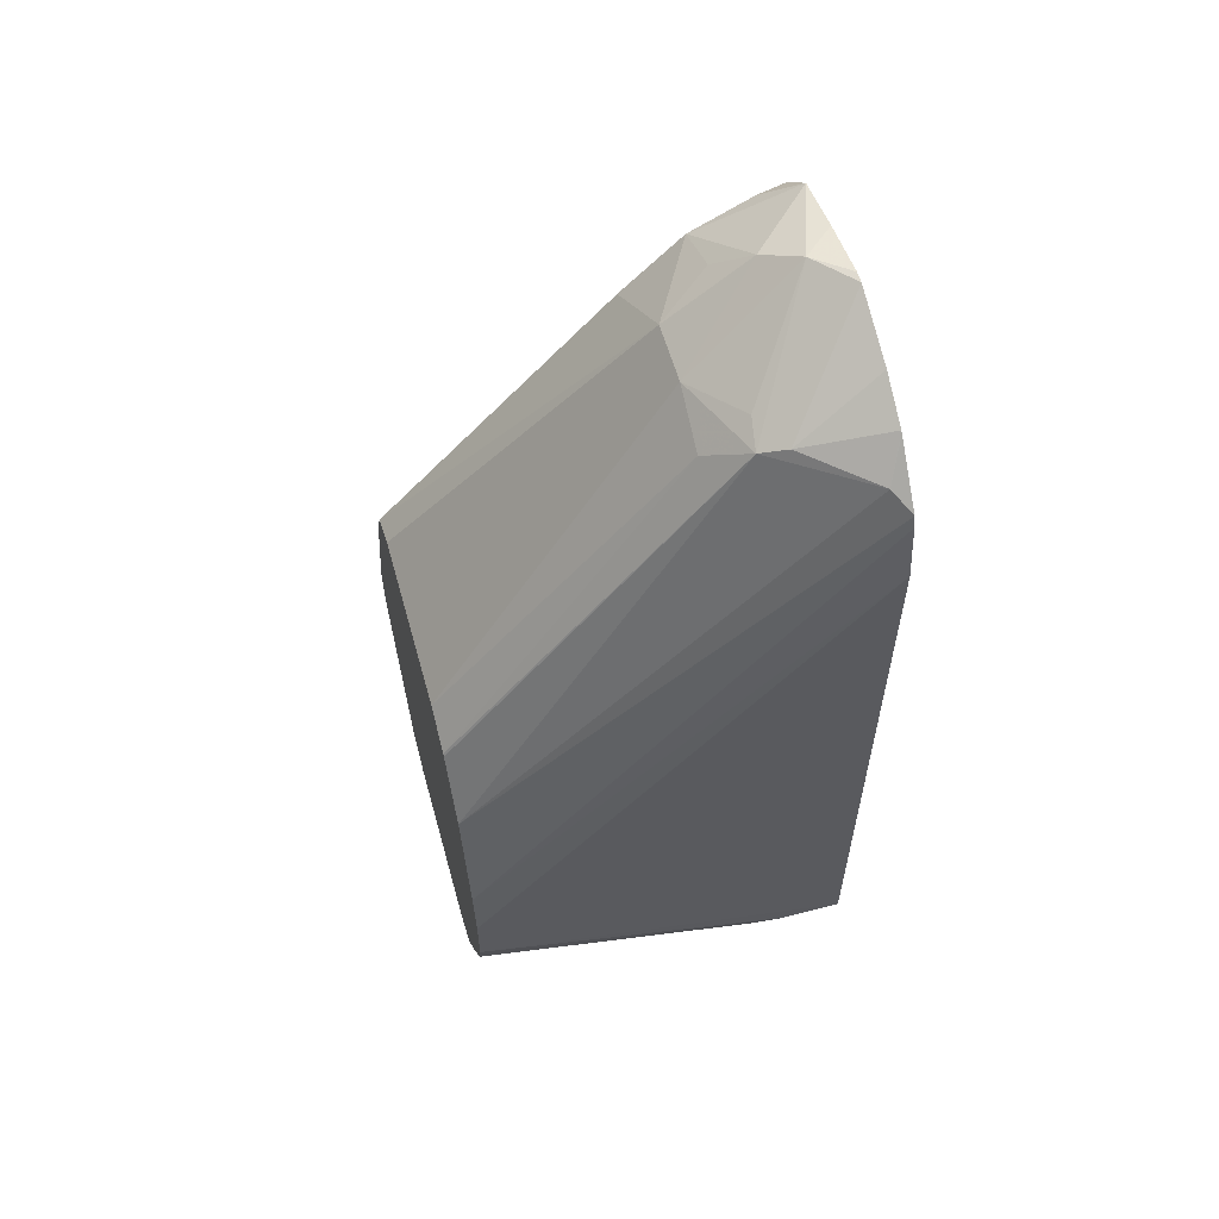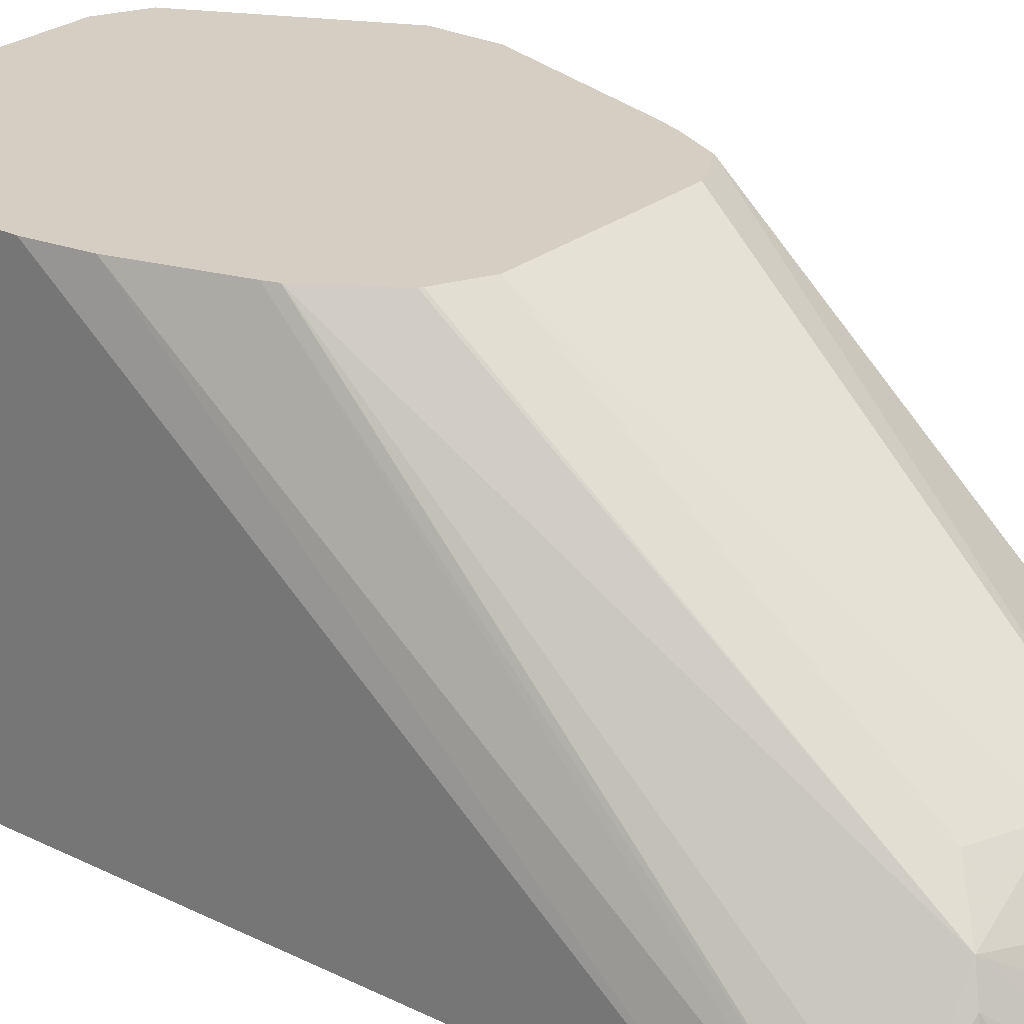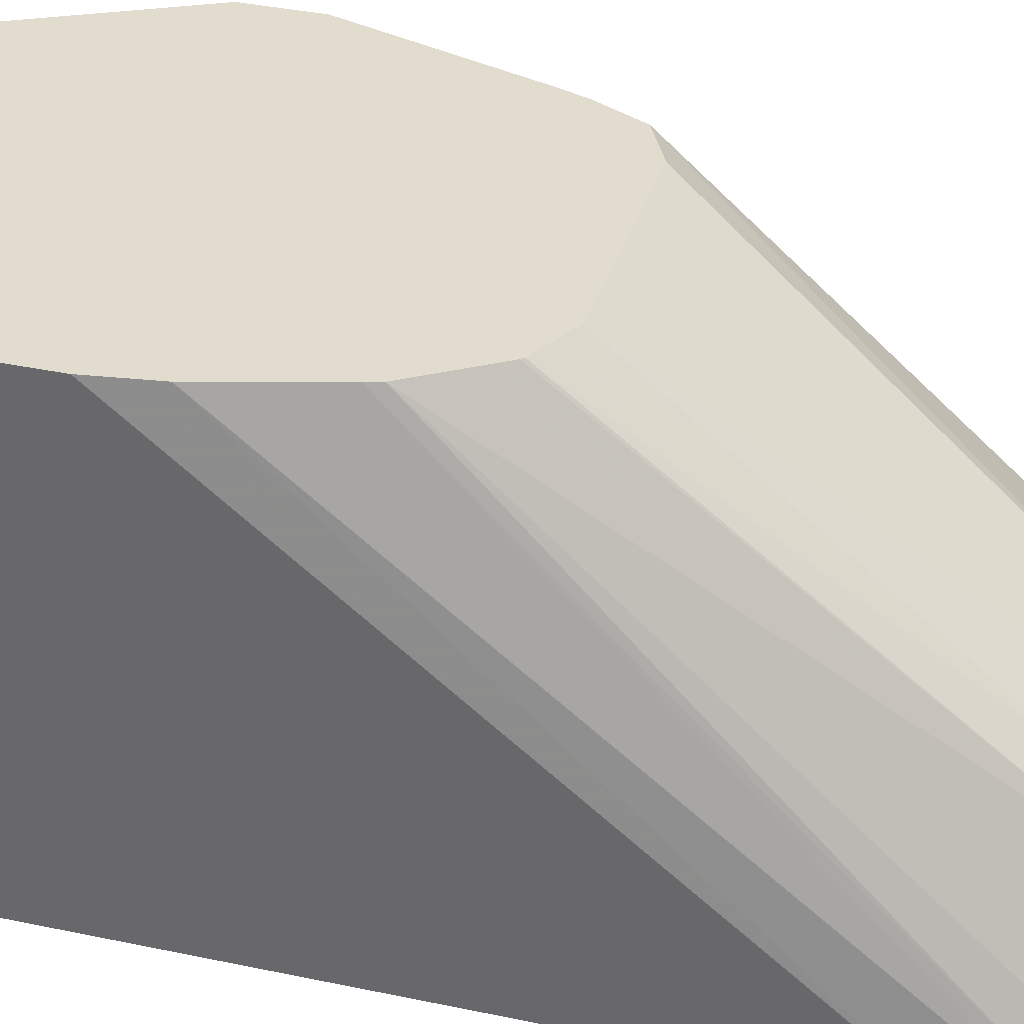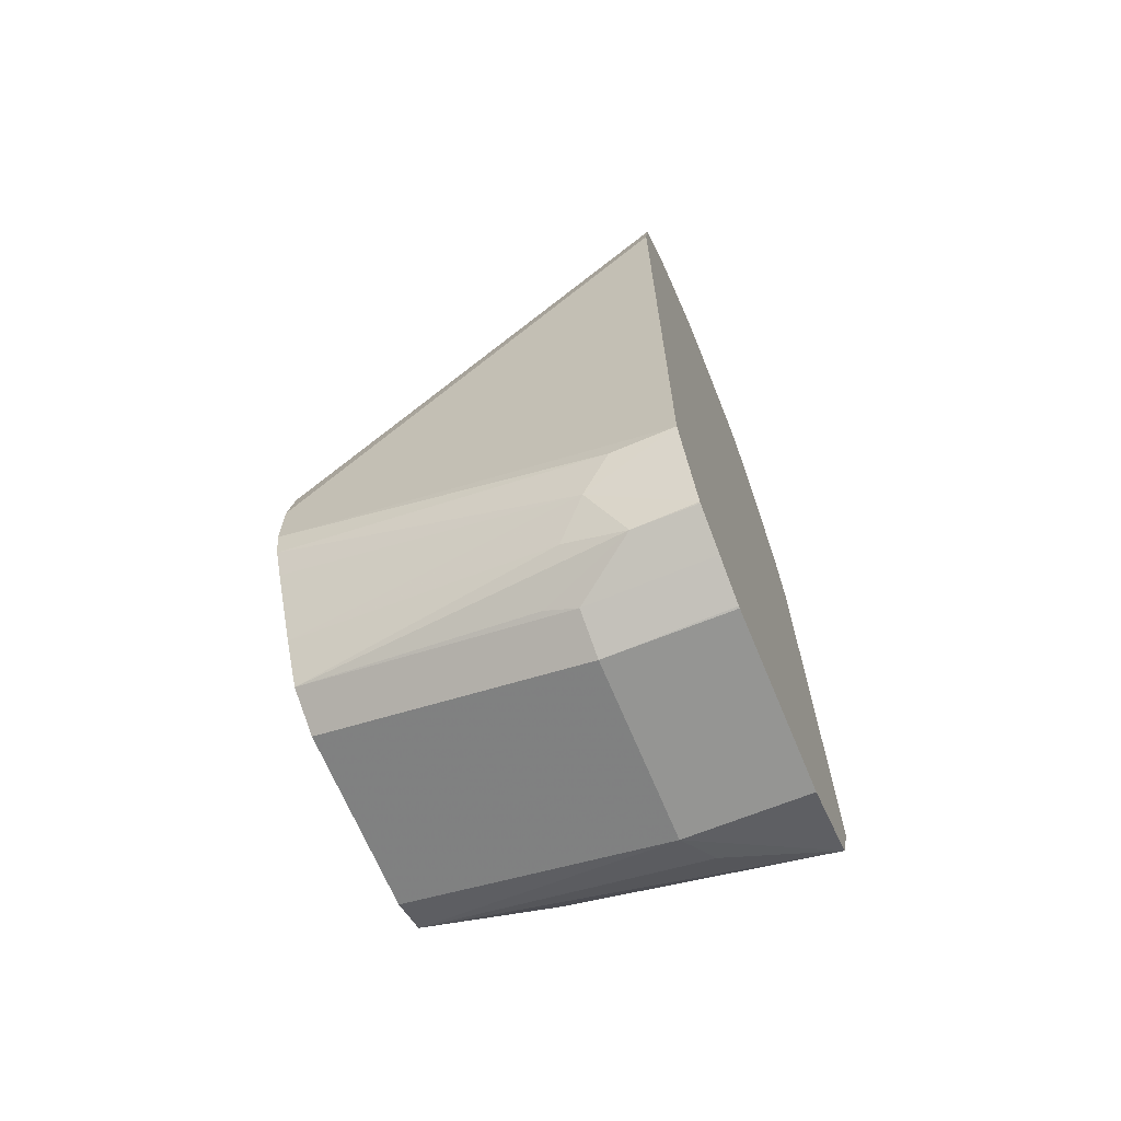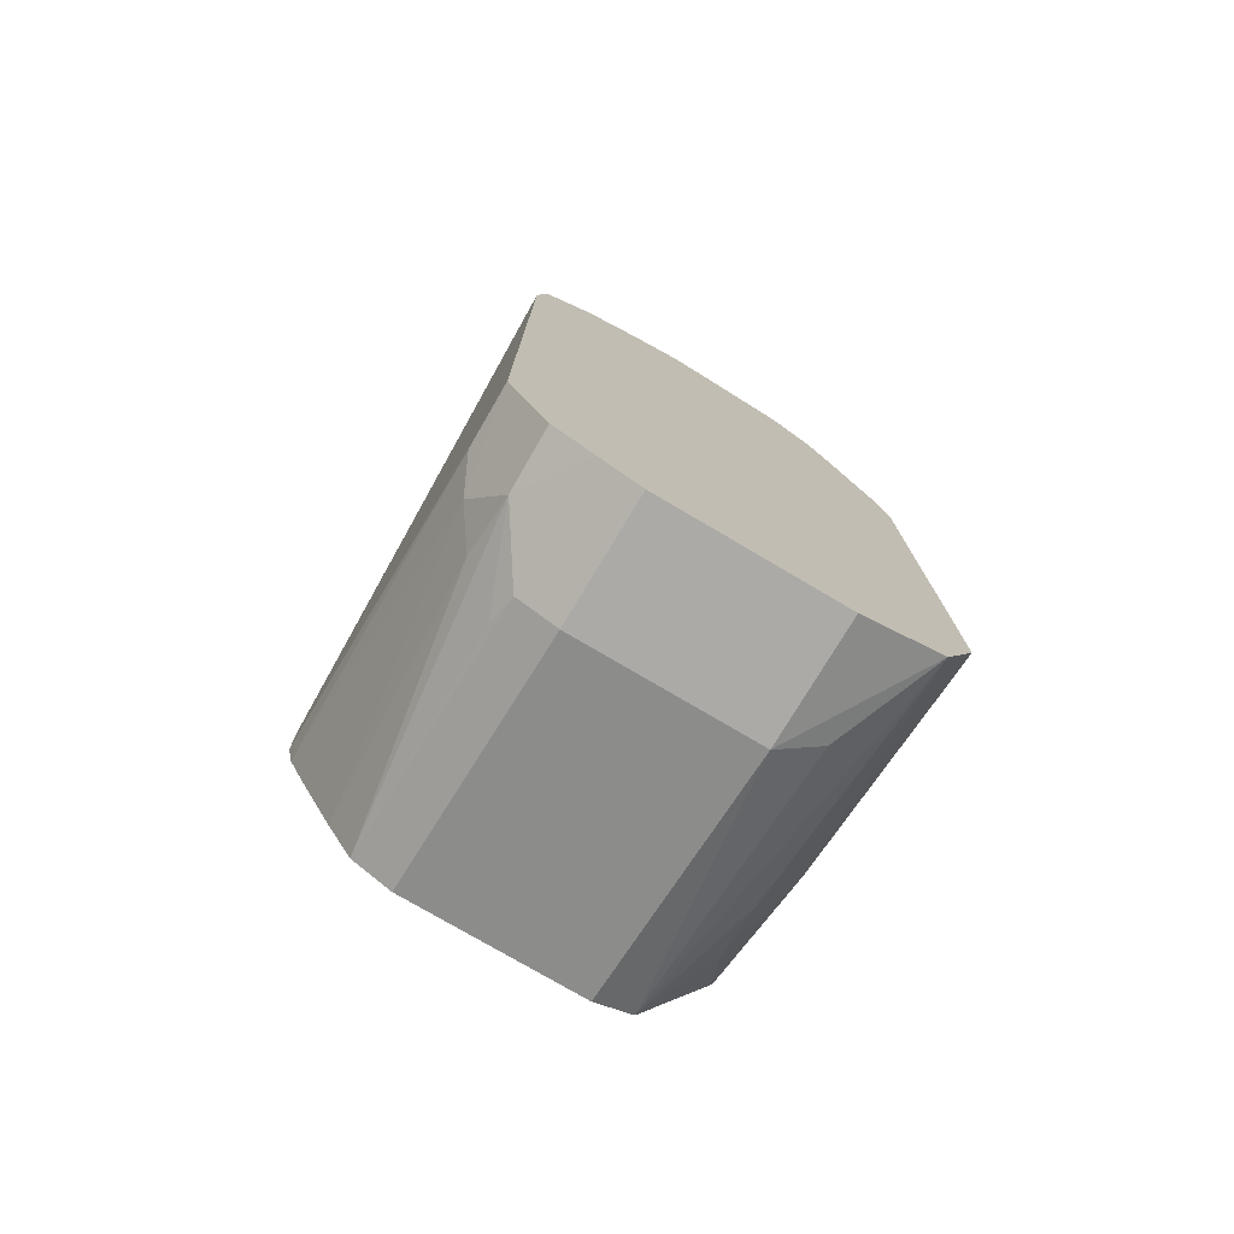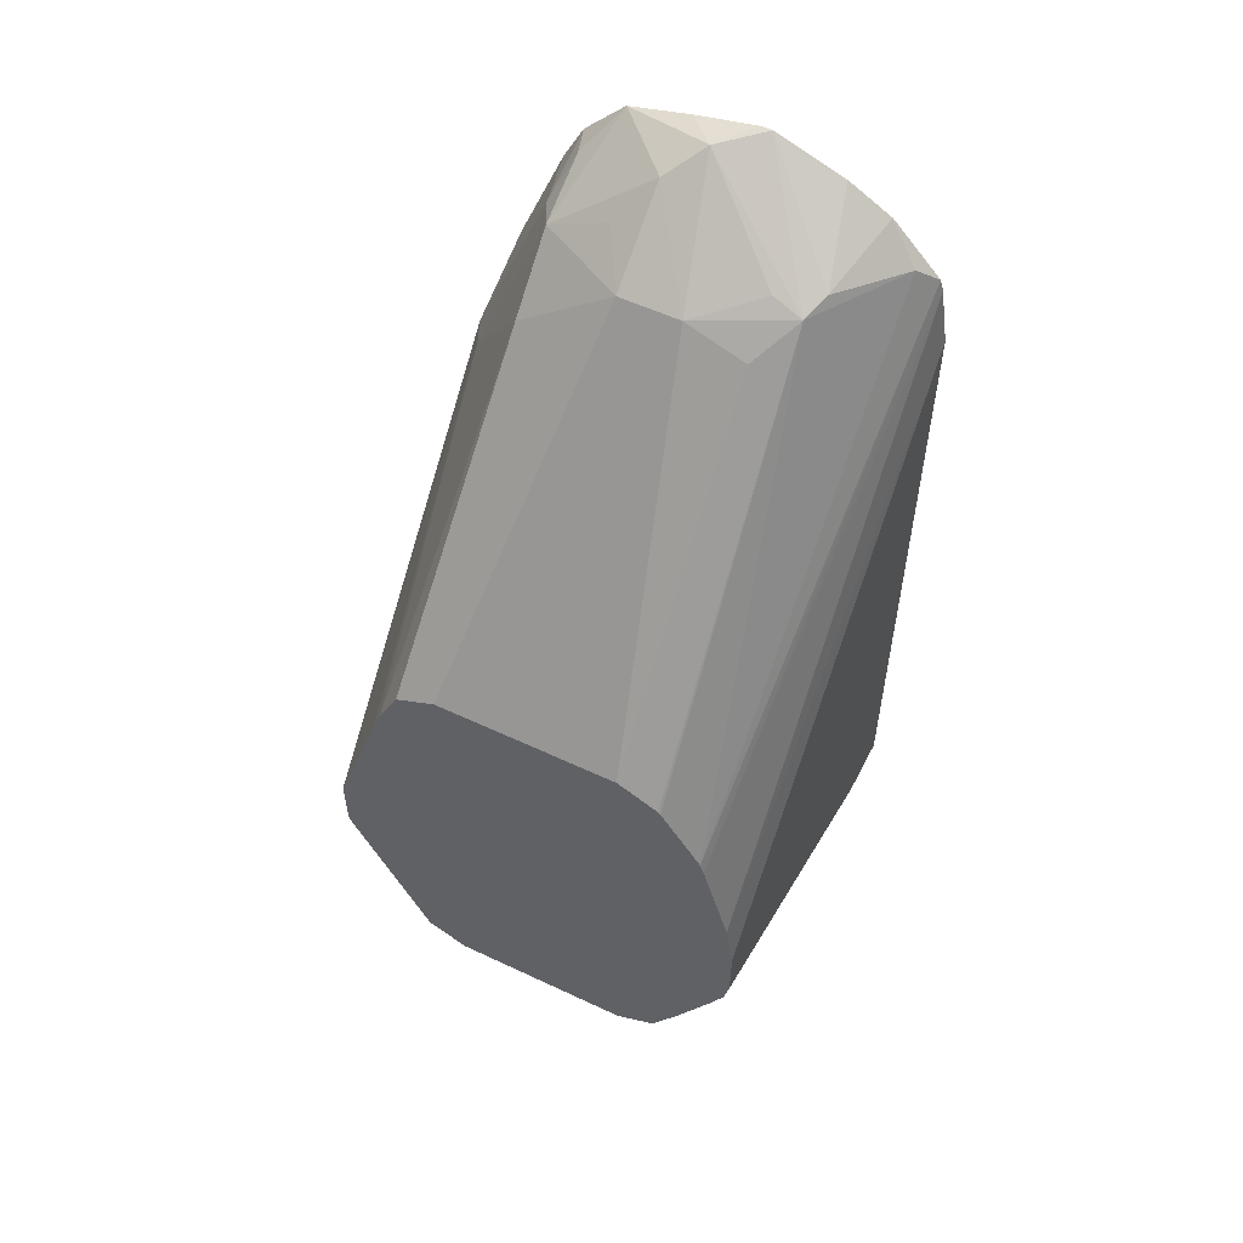
<metadata>
{"format":"obj","ext":"obj","renderer":"f3d","projection":"perspective","resolution":1024,"background":"white","views":[{"elev":59.3,"azim":-105.7,"up":"+Z"},{"elev":25.4,"azim":-51.4,"up":"+Y"},{"elev":34.6,"azim":-73.9,"up":"+Y"},{"elev":-67.5,"azim":-67.5,"up":"+Z"},{"elev":-76.3,"azim":-30.6,"up":"+Z"},{"elev":55.9,"azim":-153.7,"up":"+Z"}]}
</metadata>
<code>
v 0.0138 -0.3346 0.09791
v 0.01594 -0.3346 0.1114
v 0.01569 -0.2456 -0.001743
v 0.01394 -0.2456 -0.01392
v 0.0138 -0.3346 -0.05573
v 0.01675 -0.3346 0.1141
v 0.02181 -0.2456 0.02
v 0.01394 -0.2456 -0.02786
v 0.01394 -0.3204 -0.05573
v 0.01742 -0.3134 -0.06267
v 0.02303 -0.3346 -0.07418
v 0.02744 -0.3346 0.1254
v 0.0209 -0.3309 0.1184
v 0.02271 -0.2456 0.02271
v 0.01522 -0.2456 -0.03366
v 0.02658 -0.2456 -0.05508
v 0.02264 -0.3065 -0.06964
v 0.02323 -0.3204 -0.07429
v 0.01815 -0.2456 -0.0395
v 0.02326 -0.3346 -0.07438
v 0.02787 -0.3346 0.1258
v 0.03251 -0.3158 0.1207
v 0.03484 -0.31 0.1184
v 0.02683 -0.2456 0.02889
v 0.03251 -0.2456 -0.06501
v 0.03135 -0.2995 -0.0766
v 0.03251 -0.3065 -0.07894
v 0.03243 -0.3346 -0.07905
v 0.03758 -0.3346 0.1314
v 0.0532 -0.3346 0.1373
v 0.06269 -0.3274 0.1358
v 0.0418 -0.3111 0.1207
v 0.05573 -0.3018 0.1161
v 0.0418 -0.3013 0.1114
v 0.03251 -0.2456 0.03714
v 0.03199 -0.2456 0.03662
v 0.0418 -0.2456 -0.06964
v 0.0418 -0.3065 -0.08357
v 0.04149 -0.3346 -0.08357
v 0.05573 -0.3346 0.1373
v 0.06965 -0.3346 0.1344
v 0.08359 -0.3346 0.1308
v 0.06965 -0.3204 0.1306
v 0.06965 -0.3018 0.1161
v 0.0418 -0.2456 0.04179
v 0.03303 -0.2456 0.0374
v 0.08359 -0.2456 -0.06964
v 0.08359 -0.3065 -0.08357
v 0.04193 -0.3346 -0.08372
v 0.08385 -0.3346 0.1305
v 0.09055 -0.3274 0.1219
v 0.09055 -0.3134 0.1149
v 0.07662 -0.3134 0.1219
v 0.09055 -0.2995 0.101
v 0.09287 -0.2456 0.03714
v 0.08359 -0.2456 0.04179
v 0.09287 -0.2456 -0.06501
v 0.09287 -0.3111 -0.07894
v 0.1031 -0.3346 -0.07526
v 0.08372 -0.3346 -0.08372
v 0.09279 -0.3346 0.121
v 0.09299 -0.3346 0.1208
v 0.09403 -0.3204 0.1132
v 0.1068 -0.3111 0.07429
v 0.09751 -0.2456 0.02785
v 0.09459 -0.2456 0.0337
v 0.09494 -0.2456 -0.06087
v 0.1045 -0.2577 -0.04876
v 0.1022 -0.274 -0.06036
v 0.1116 -0.3346 -0.05586
v 0.1114 -0.2786 -0.04179
v 0.09751 -0.3346 0.1118
v 0.1081 -0.3346 0.08558
v 0.1114 -0.3204 0.06966
v 0.1114 -0.2456 -0.01392
v 0.09945 -0.2456 0.02271
v 0.09751 -0.2456 -0.05573
v 0.1027 -0.2456 -0.0454
v 0.1114 -0.2456 -0.02786
v 0.1116 -0.3346 0.06992
v 0.1082 -0.3346 0.08513
f 33 44 56
f 33 45 34
f 34 45 46
f 33 43 44
f 34 46 35
f 33 56 45
f 37 47 48
f 42 50 51
f 38 48 60
f 38 60 49
f 38 49 39
f 42 51 52
f 42 52 43
f 31 33 32
f 43 53 44
f 43 52 53
f 37 48 38
f 31 43 33
f 23 33 34
f 31 41 42
f 22 29 30
f 44 53 52
f 22 30 23
f 23 30 31
f 23 31 32
f 23 32 33
f 23 34 35
f 31 42 43
f 23 35 36
f 25 37 38
f 25 38 27
f 25 27 26
f 27 38 39
f 27 39 28
f 30 40 31
f 31 40 41
f 23 36 24
f 44 52 54
f 68 77 78
f 44 55 56
f 63 73 74
f 63 74 64
f 64 74 75
f 64 75 76
f 64 76 65
f 67 77 68
f 68 78 79
f 63 72 73
f 68 79 71
f 70 71 79
f 70 79 75
f 70 75 80
f 73 81 74
f 74 81 80
f 74 80 75
f 21 29 22
f 68 71 69
f 62 72 63
f 59 71 70
f 59 69 71
f 47 57 48
f 48 58 59
f 48 59 60
f 48 57 58
f 50 61 51
f 51 61 62
f 51 62 63
f 51 63 52
f 52 63 64
f 52 64 54
f 54 64 65
f 54 65 66
f 54 66 55
f 57 67 68
f 57 68 69
f 57 69 59
f 57 59 58
f 44 54 55
f 18 25 26
f 6 13 14
f 18 27 28
f 1 42 41
f 1 41 40
f 1 40 30
f 1 30 29
f 1 29 21
f 1 21 12
f 1 12 6
f 1 61 50
f 1 6 2
f 2 7 3
f 3 7 14
f 3 14 24
f 3 24 36
f 3 36 35
f 3 35 46
f 3 46 45
f 2 6 7
f 3 45 56
f 1 62 61
f 1 73 72
f 18 28 20
f 1 2 3
f 1 3 4
f 1 4 8
f 1 8 5
f 1 5 11
f 1 11 20
f 1 72 62
f 1 20 28
f 1 39 49
f 1 49 60
f 1 60 59
f 1 59 70
f 1 70 80
f 1 80 81
f 1 81 73
f 1 28 39
f 3 56 55
f 1 50 42
f 3 66 65
f 8 15 9
f 9 15 10
f 10 16 17
f 10 17 18
f 10 18 11
f 10 15 19
f 10 19 16
f 6 14 7
f 11 18 20
f 13 22 23
f 13 23 14
f 13 21 22
f 14 23 24
f 16 25 17
f 17 25 18
f 3 55 66
f 12 21 13
f 6 12 13
f 18 26 27
f 3 65 76
f 5 10 11
f 3 76 75
f 3 75 79
f 3 79 78
f 3 78 77
f 3 77 67
f 3 57 47
f 3 47 37
f 3 67 57
f 3 25 16
f 3 16 19
f 3 19 15
f 3 15 8
f 3 8 4
f 5 8 9
f 5 9 10
f 3 37 25

</code>
